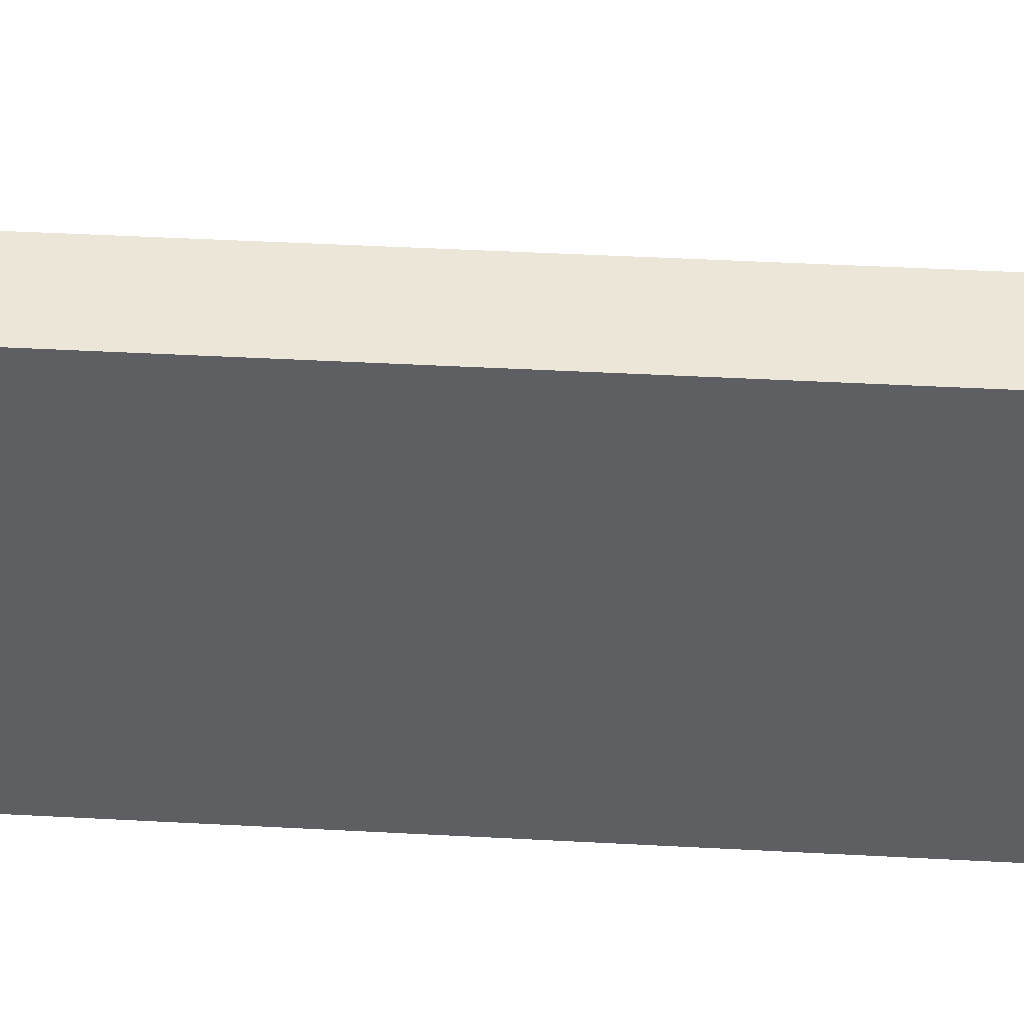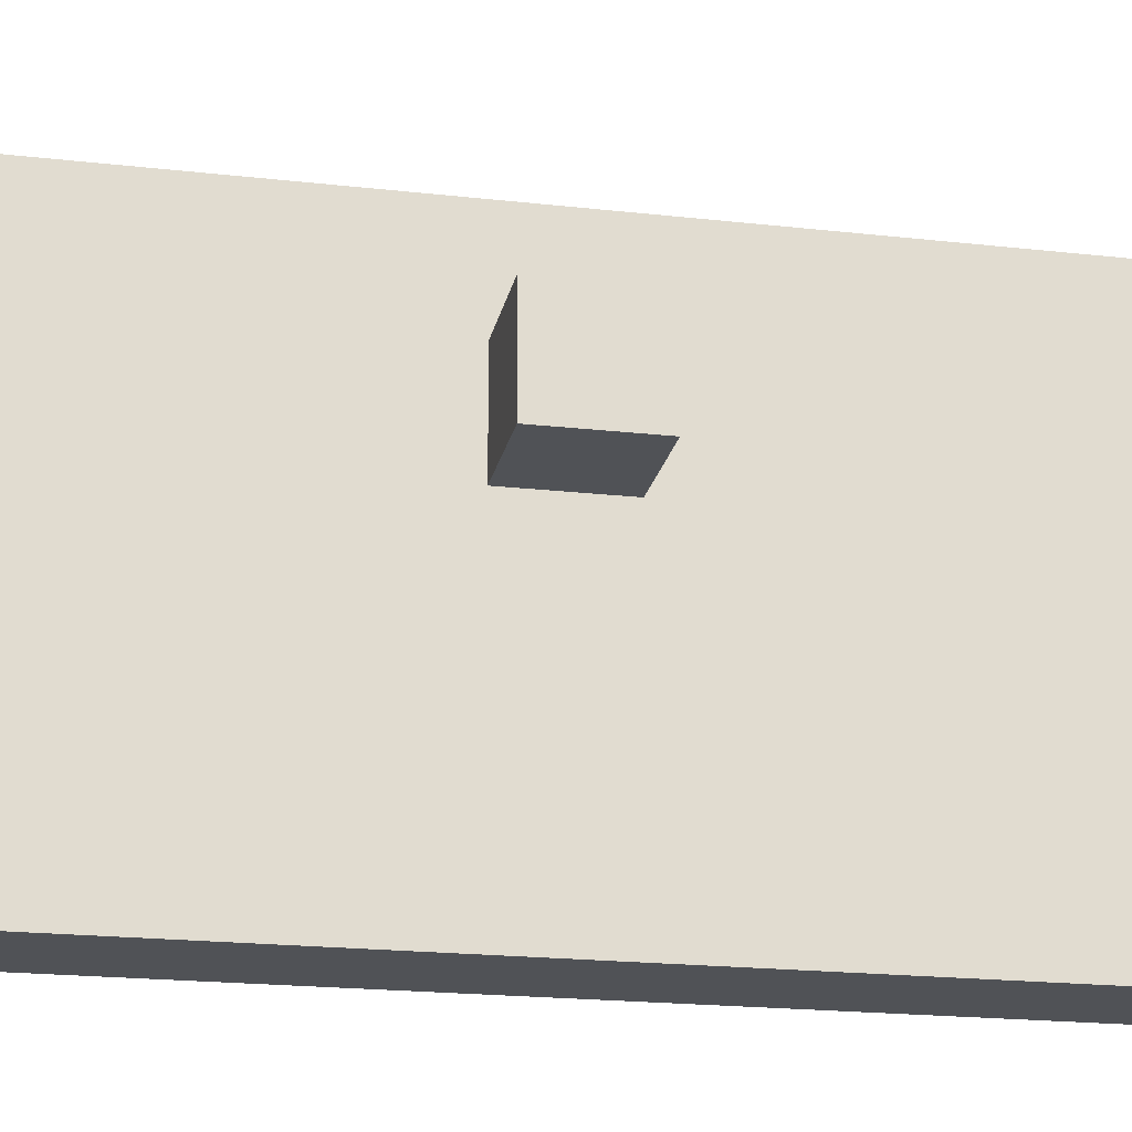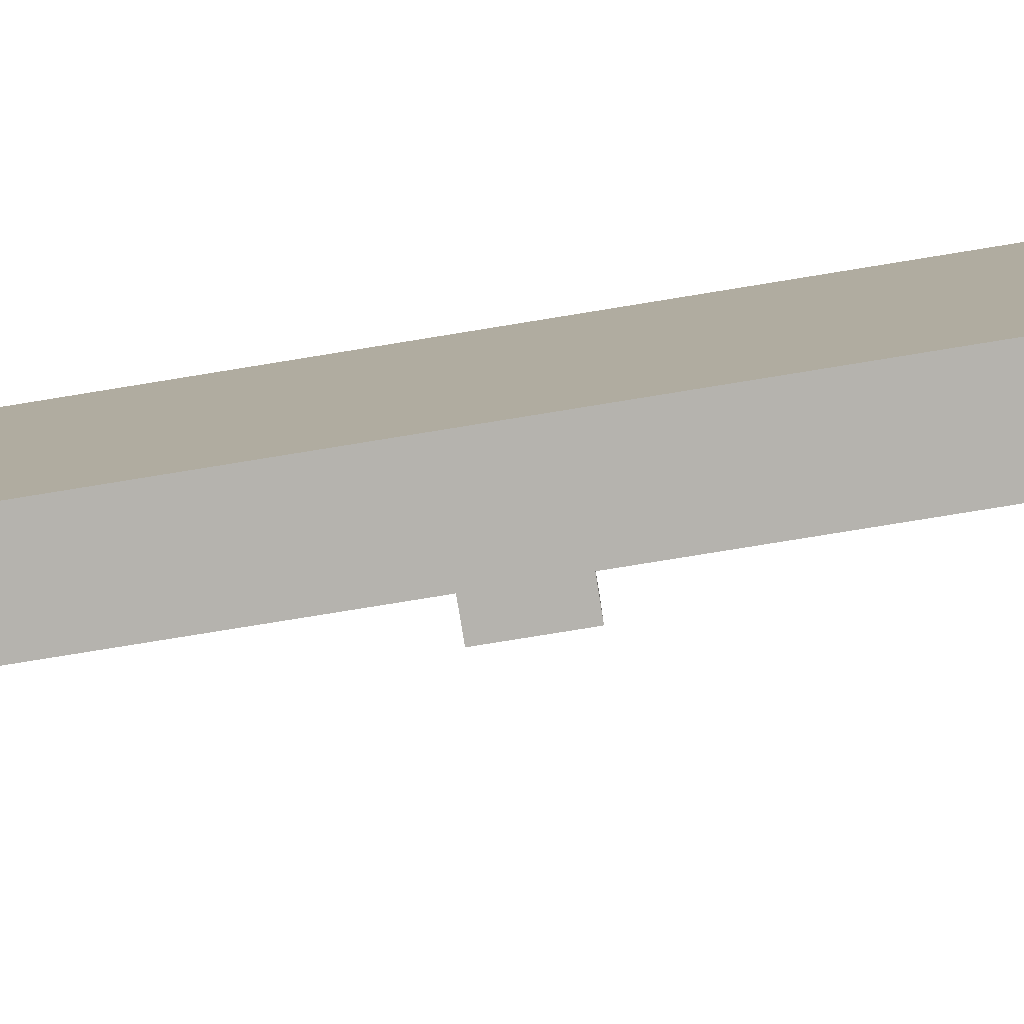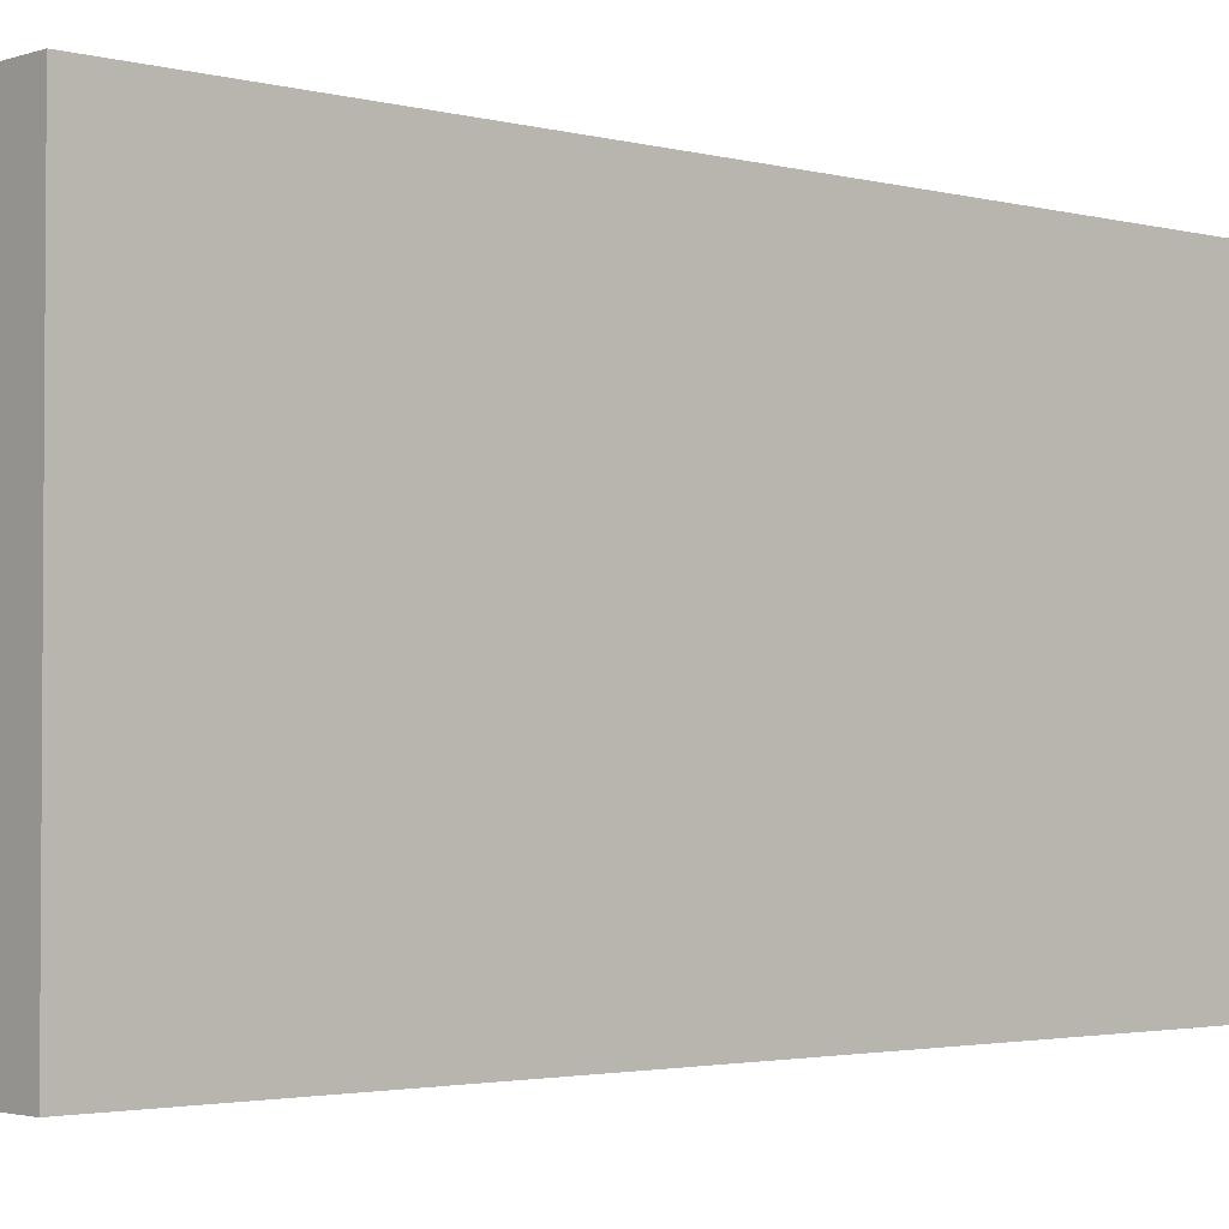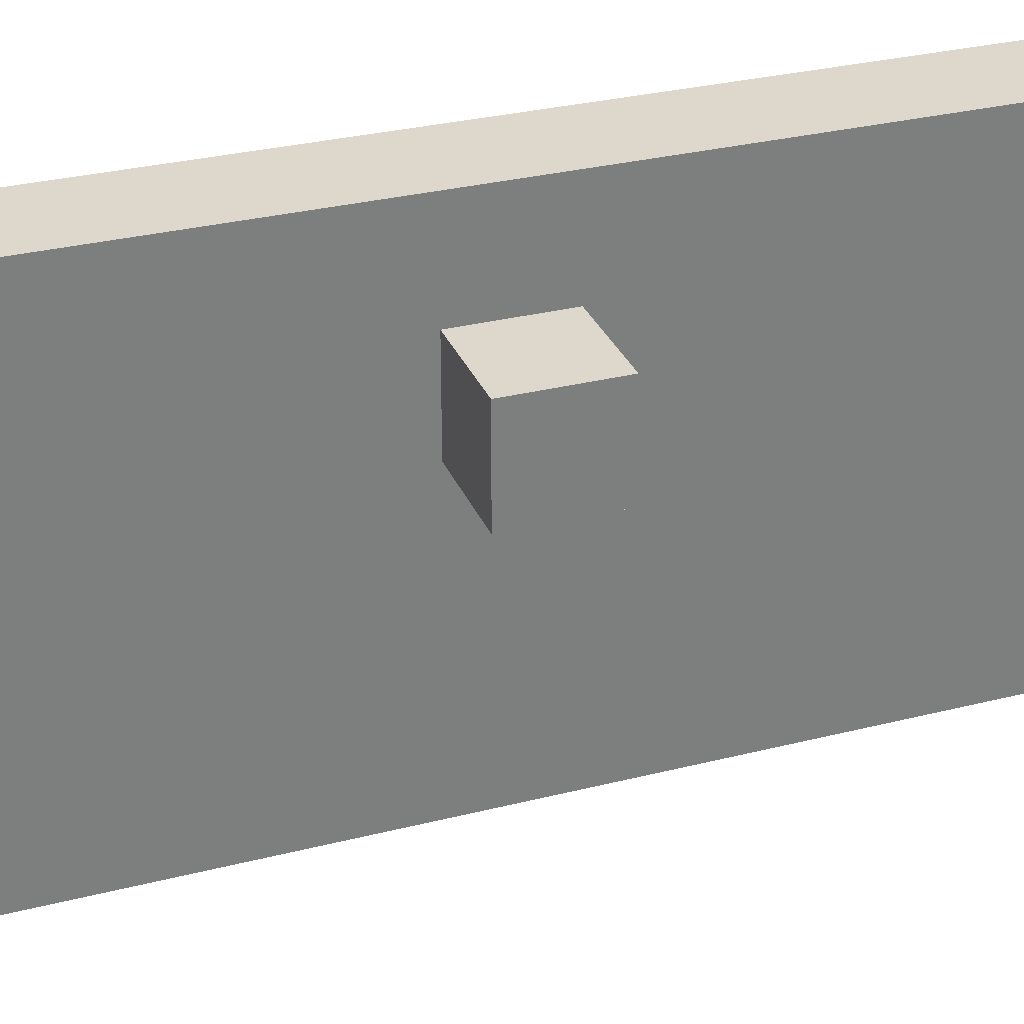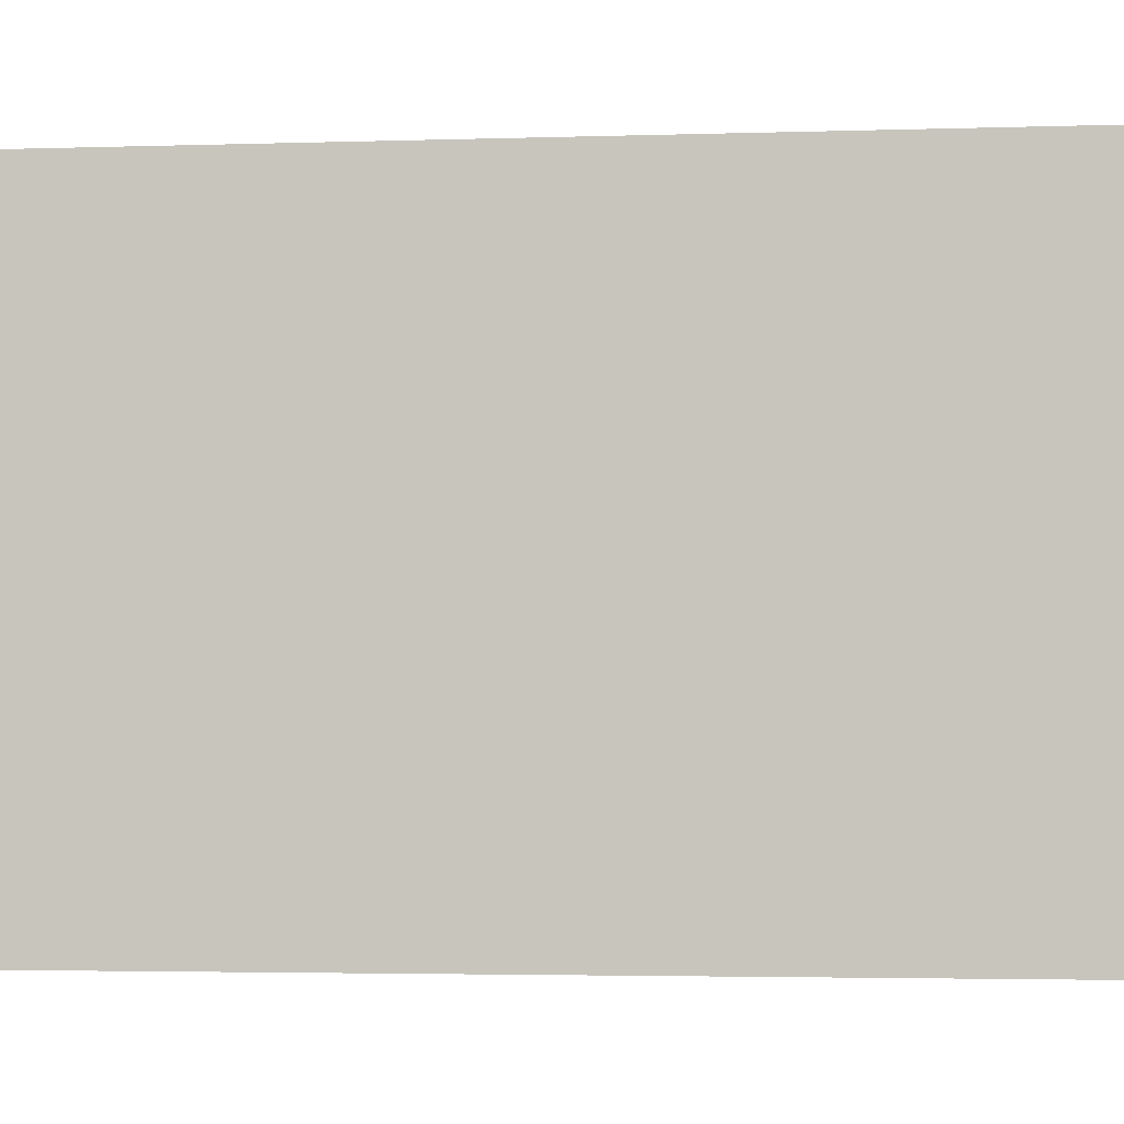
<metadata>
{"format":"obj","ext":"obj","renderer":"f3d","projection":"perspective","resolution":1024,"background":"white","views":[{"elev":49.5,"azim":-86.7,"up":"+Z"},{"elev":-20.8,"azim":78.6,"up":"+Z"},{"elev":-79.9,"azim":-80.8,"up":"+Z"},{"elev":-2.5,"azim":-132.1,"up":"+Z"},{"elev":31.1,"azim":70.2,"up":"+Z"},{"elev":-3.0,"azim":-83.2,"up":"+Z"}]}
</metadata>
<code>
o LittleWhiteRightDoor
v 1.3 0.3 -0.6
v 1.3 0.3 -1.1
v 1.3 1.2 -0.6
v 1.3 1.2 -1.1
v 1.4 0.3 -0.6
v 1.4 0.3 -1.1
v 1.4 0.7 -0.7
v 1.4 0.7 -0.8
v 1.4 0.8 -0.7
v 1.4 0.8 -0.8
v 1.4 1.2 -0.6
v 1.4 1.2 -1.1
v 1.5 0.7 -0.7
v 1.5 0.7 -0.8
v 1.5 0.8 -0.7
v 1.5 0.8 -0.8
v 1.3 0.3 -0.6
v 1.3 1.2 -0.6
v 1.4 0.3 -0.6
v 1.4 1.2 -0.6
v 1.4 0.7 -0.7
v 1.4 0.8 -0.7
v 1.5 0.7 -0.7
v 1.5 0.8 -0.7
v 1.4 0.7 -0.8
v 1.4 0.8 -0.8
v 1.5 0.7 -0.8
v 1.5 0.8 -0.8
v 1.3 0.3 -1.1
v 1.3 1.2 -1.1
v 1.4 0.3 -1.1
v 1.4 1.2 -1.1
v 1.3 0.3 -0.6
v 1.4 0.3 -0.6
v 1.3 0.3 -1.1
v 1.4 0.3 -1.1
v 1.4 0.7 -0.7
v 1.5 0.7 -0.7
v 1.4 0.7 -0.8
v 1.5 0.7 -0.8
v 1.4 0.8 -0.7
v 1.5 0.8 -0.7
v 1.4 0.8 -0.8
v 1.5 0.8 -0.8
v 1.3 1.2 -0.6
v 1.4 1.2 -0.6
v 1.3 1.2 -1.1
v 1.4 1.2 -1.1
f 3 2 1
f 4 2 3
f 5 6 7
f 7 6 8
f 5 7 9
f 8 6 10
f 5 9 11
f 9 10 11
f 10 6 12
f 11 10 12
f 13 14 15
f 15 14 16
f 19 18 17
f 20 18 19
f 23 22 21
f 24 22 23
f 25 26 27
f 27 26 28
f 29 30 31
f 31 30 32
f 35 34 33
f 36 34 35
f 39 38 37
f 40 38 39
f 41 42 43
f 43 42 44
f 45 46 47
f 47 46 48

</code>
